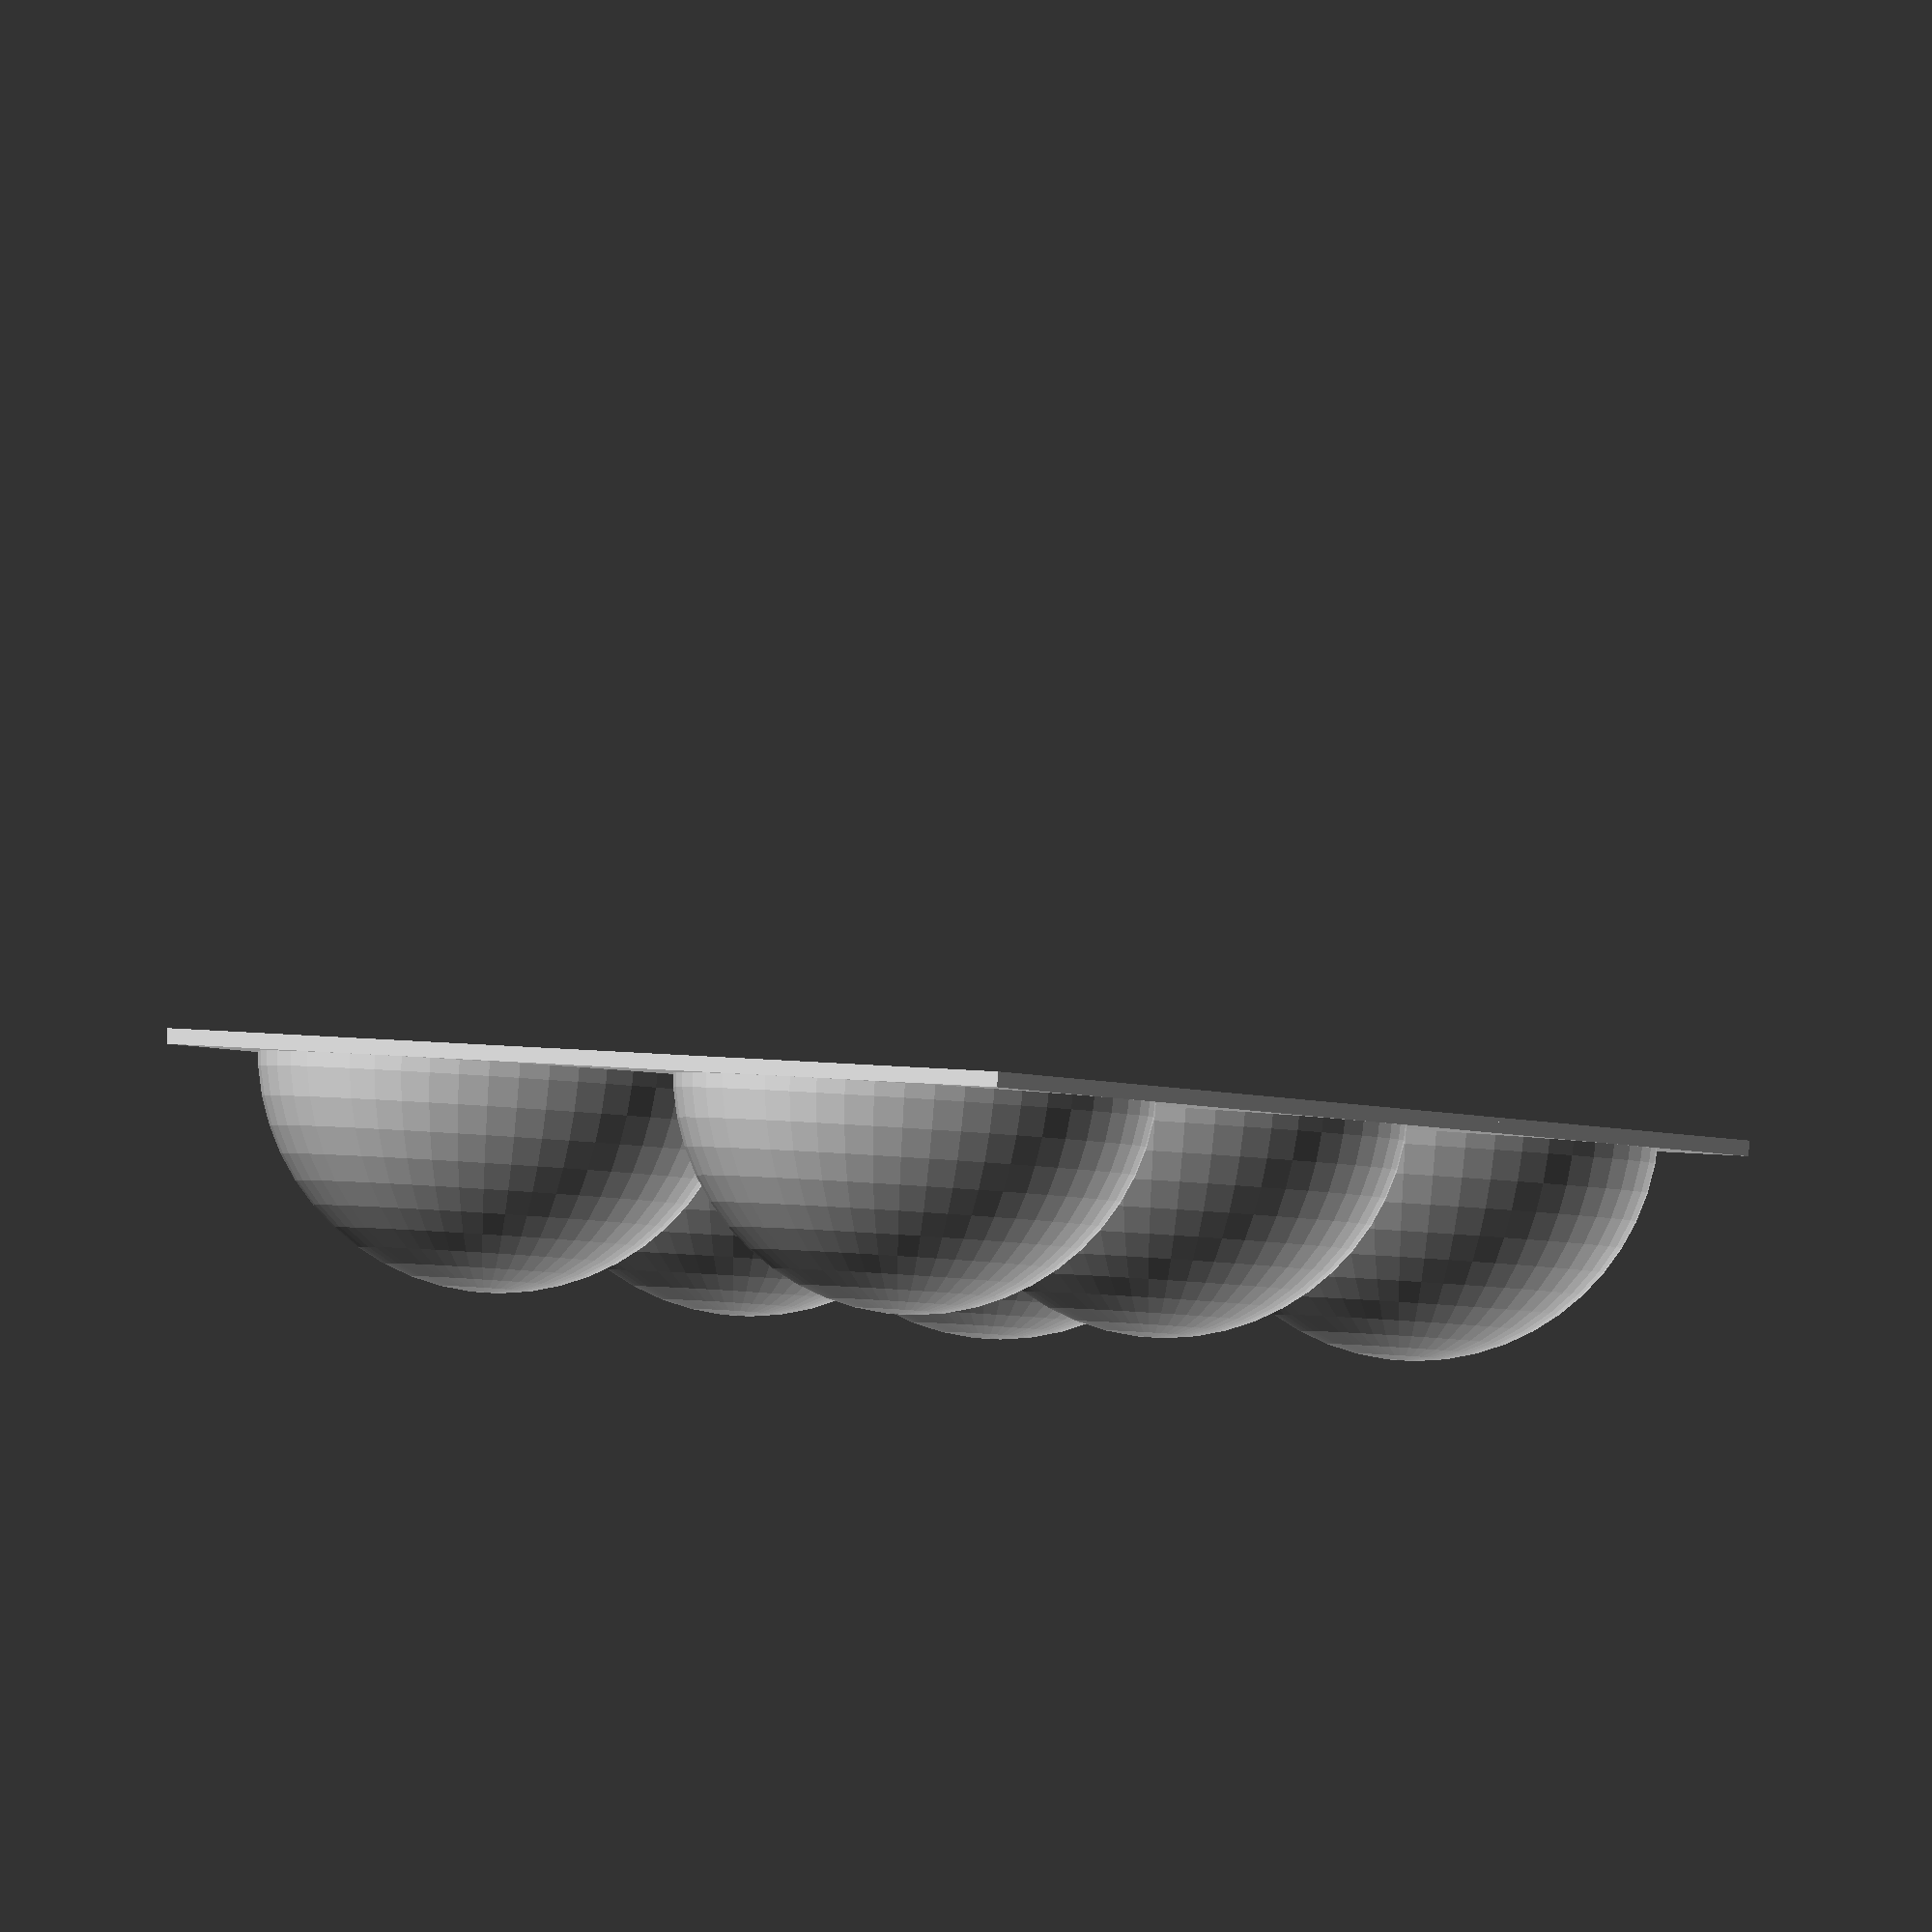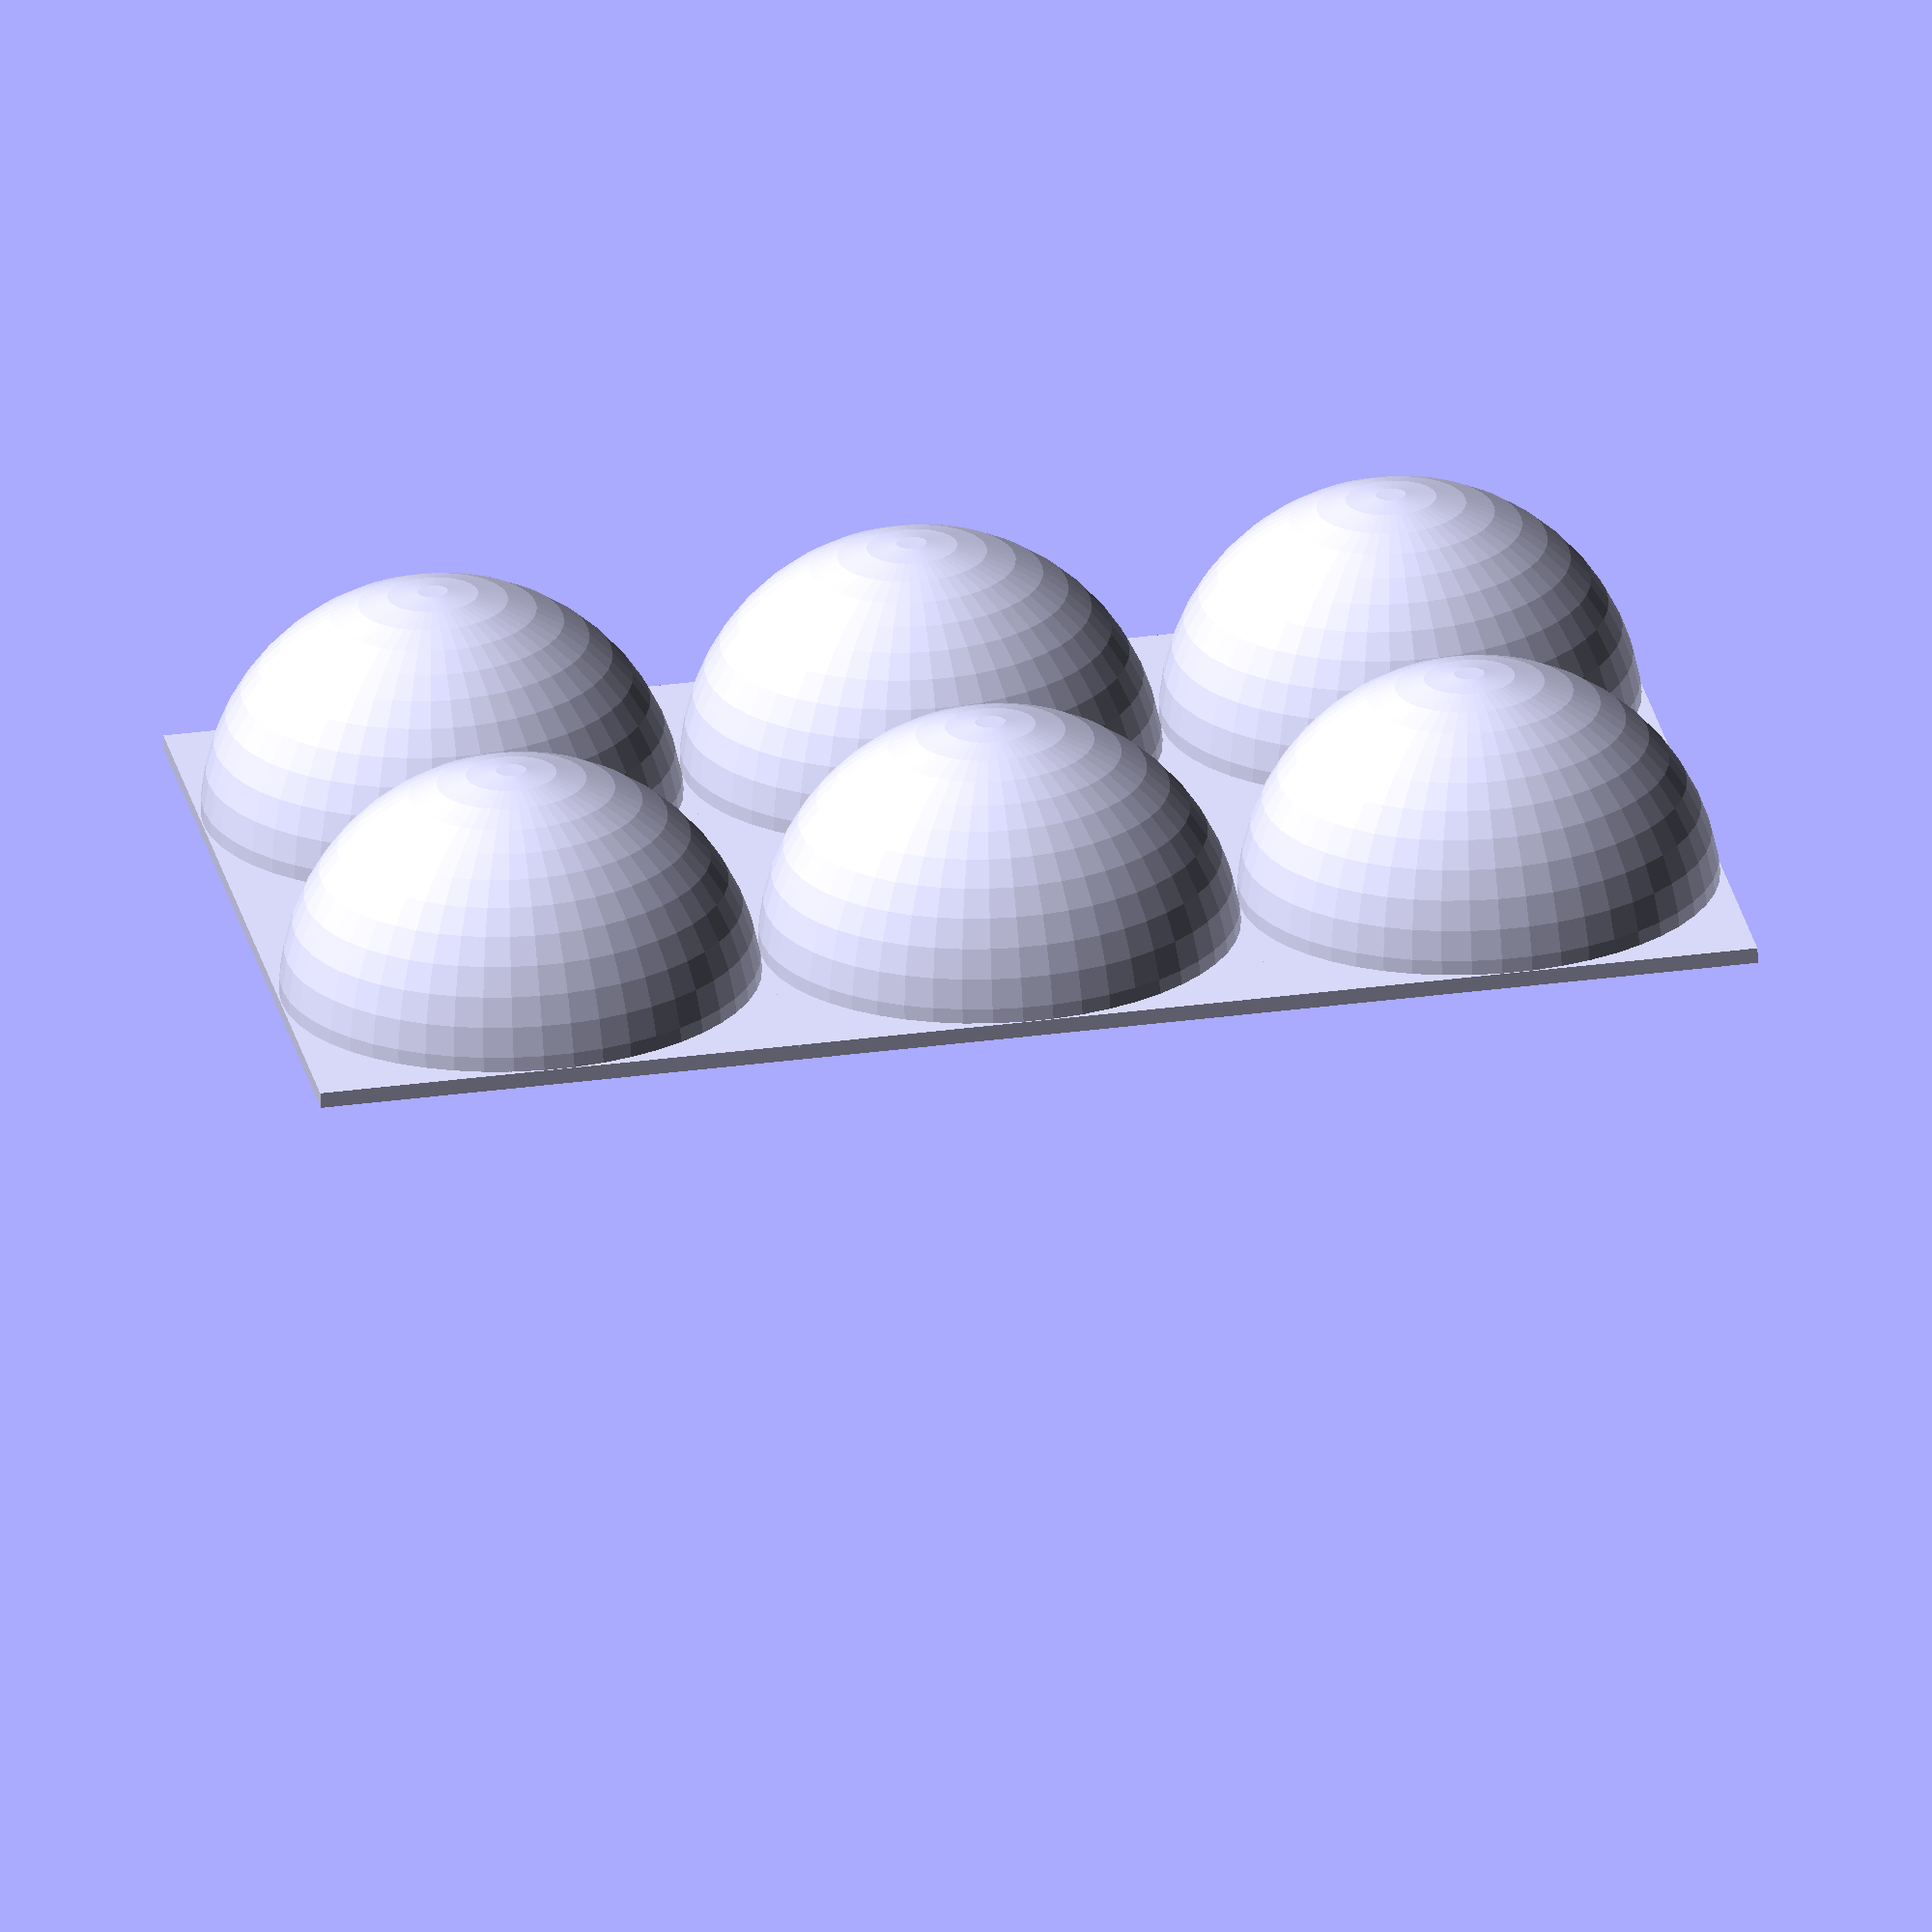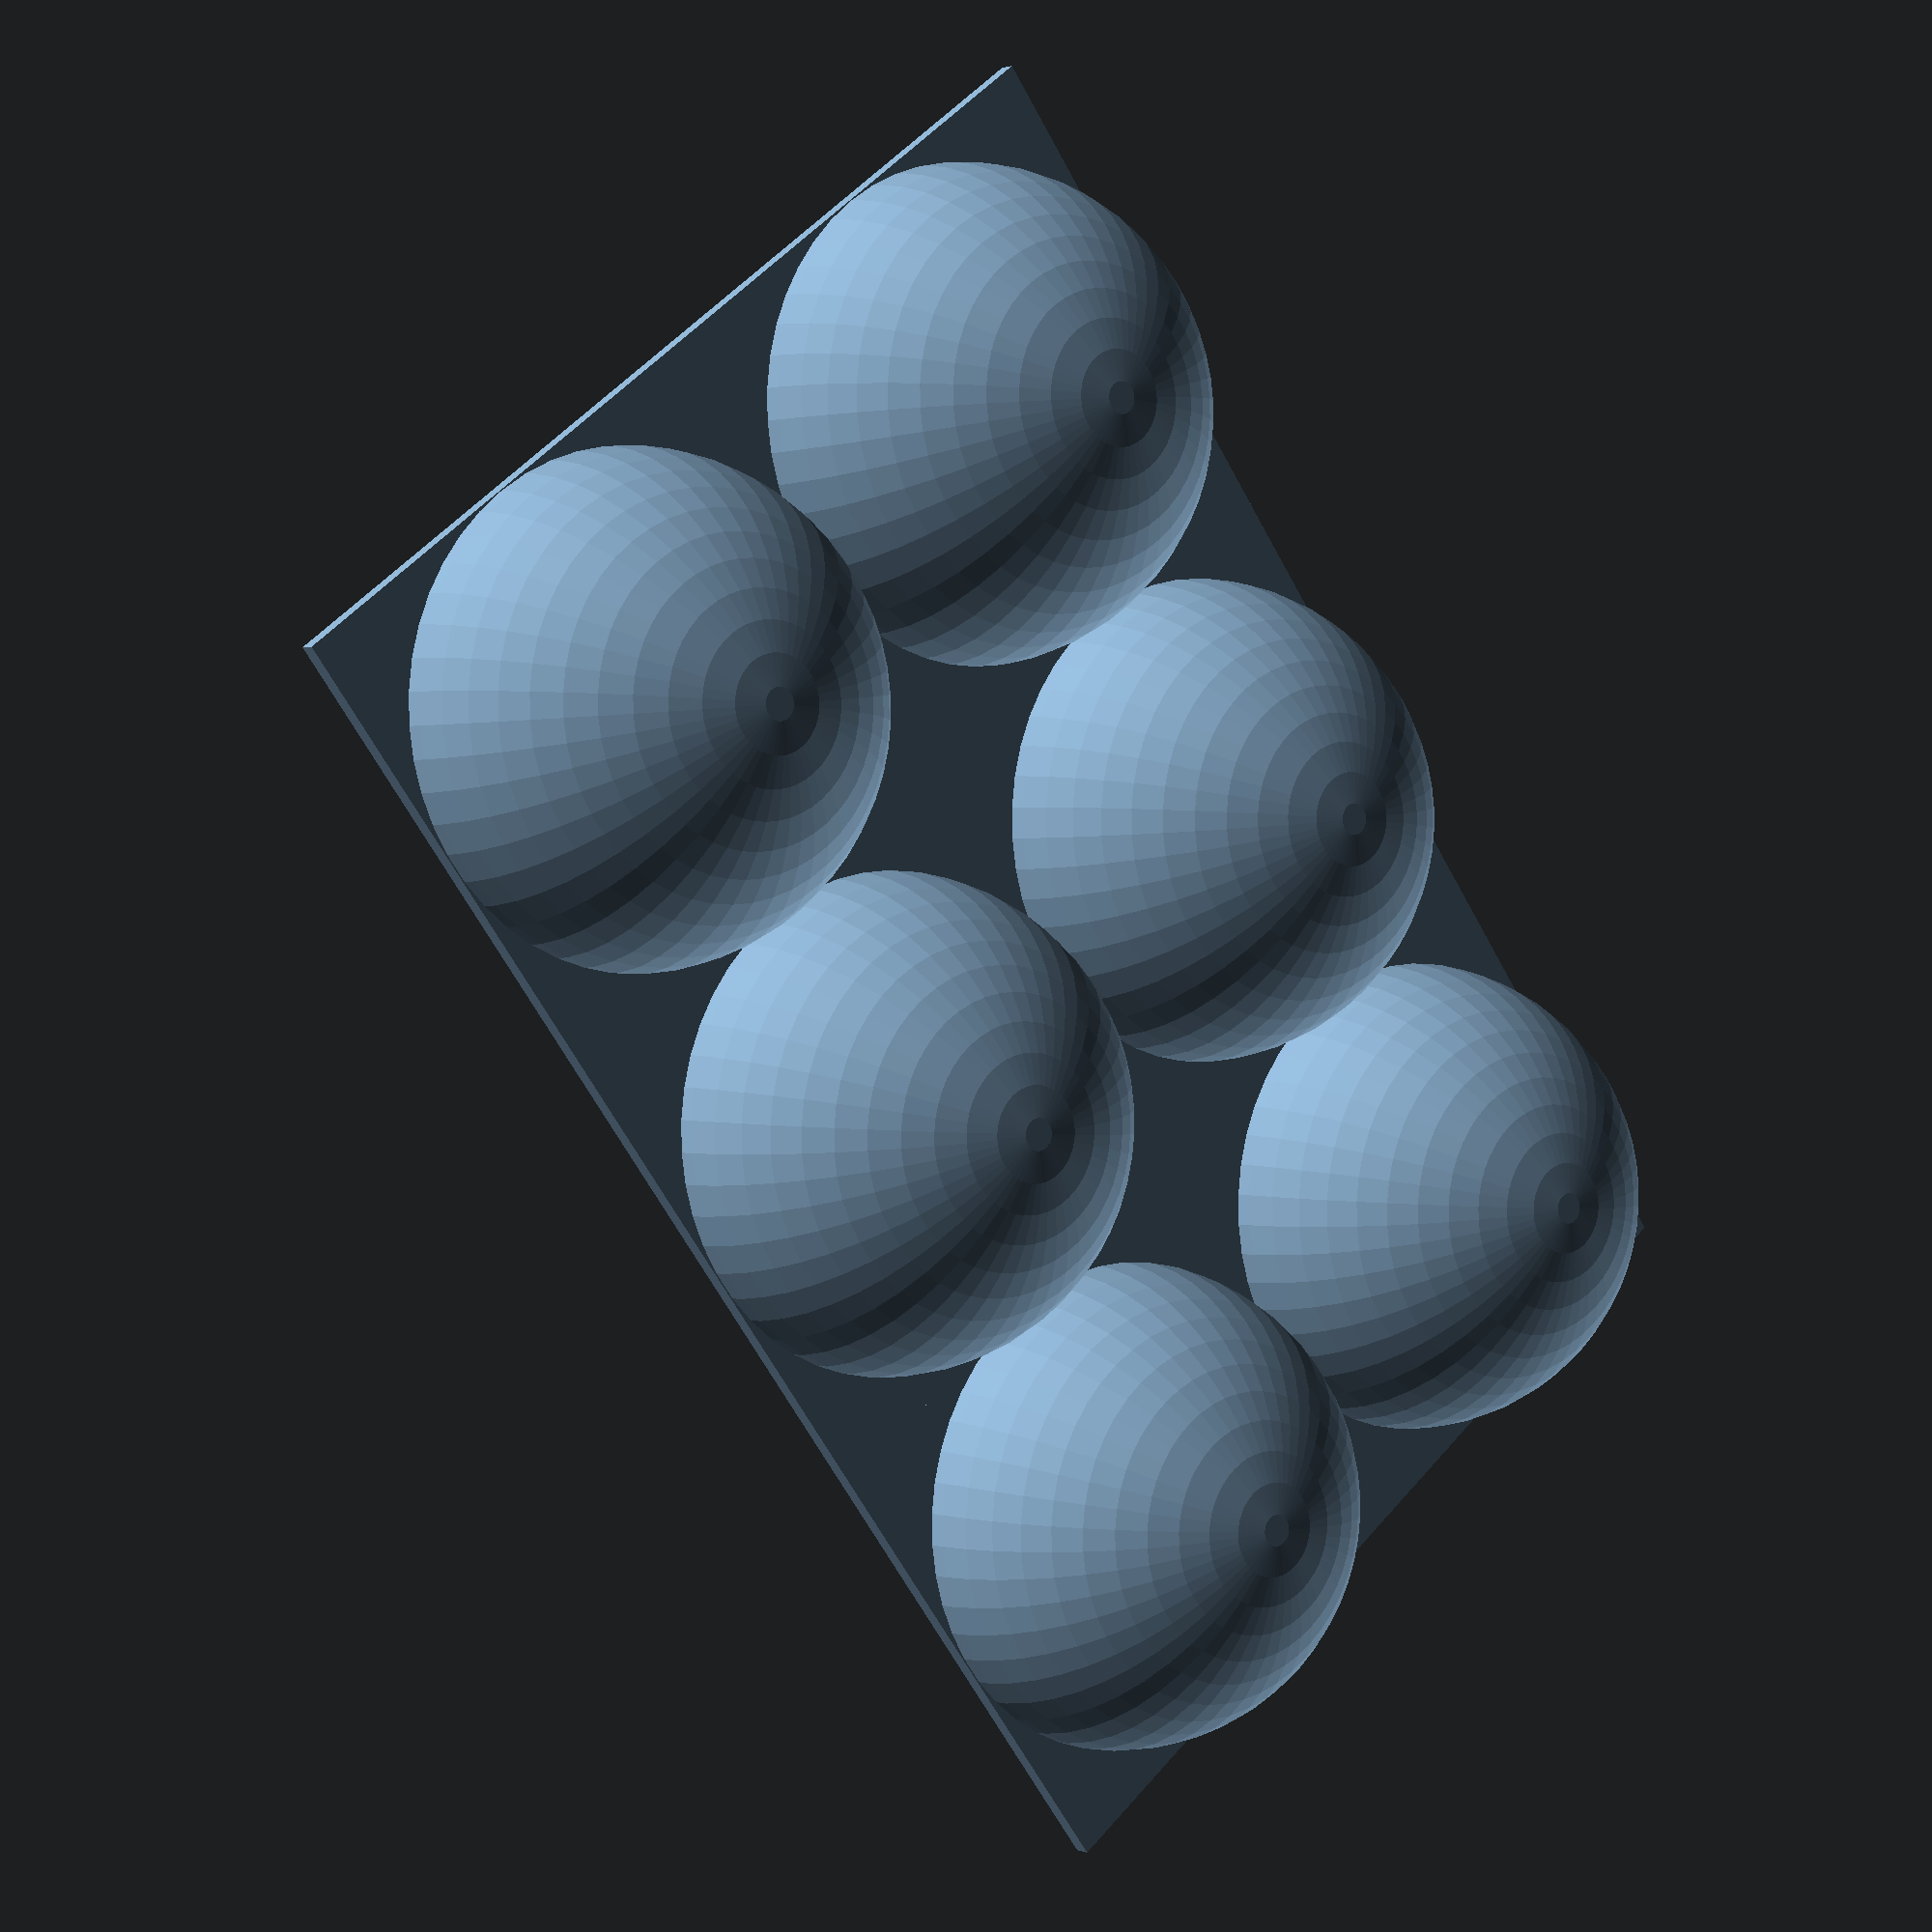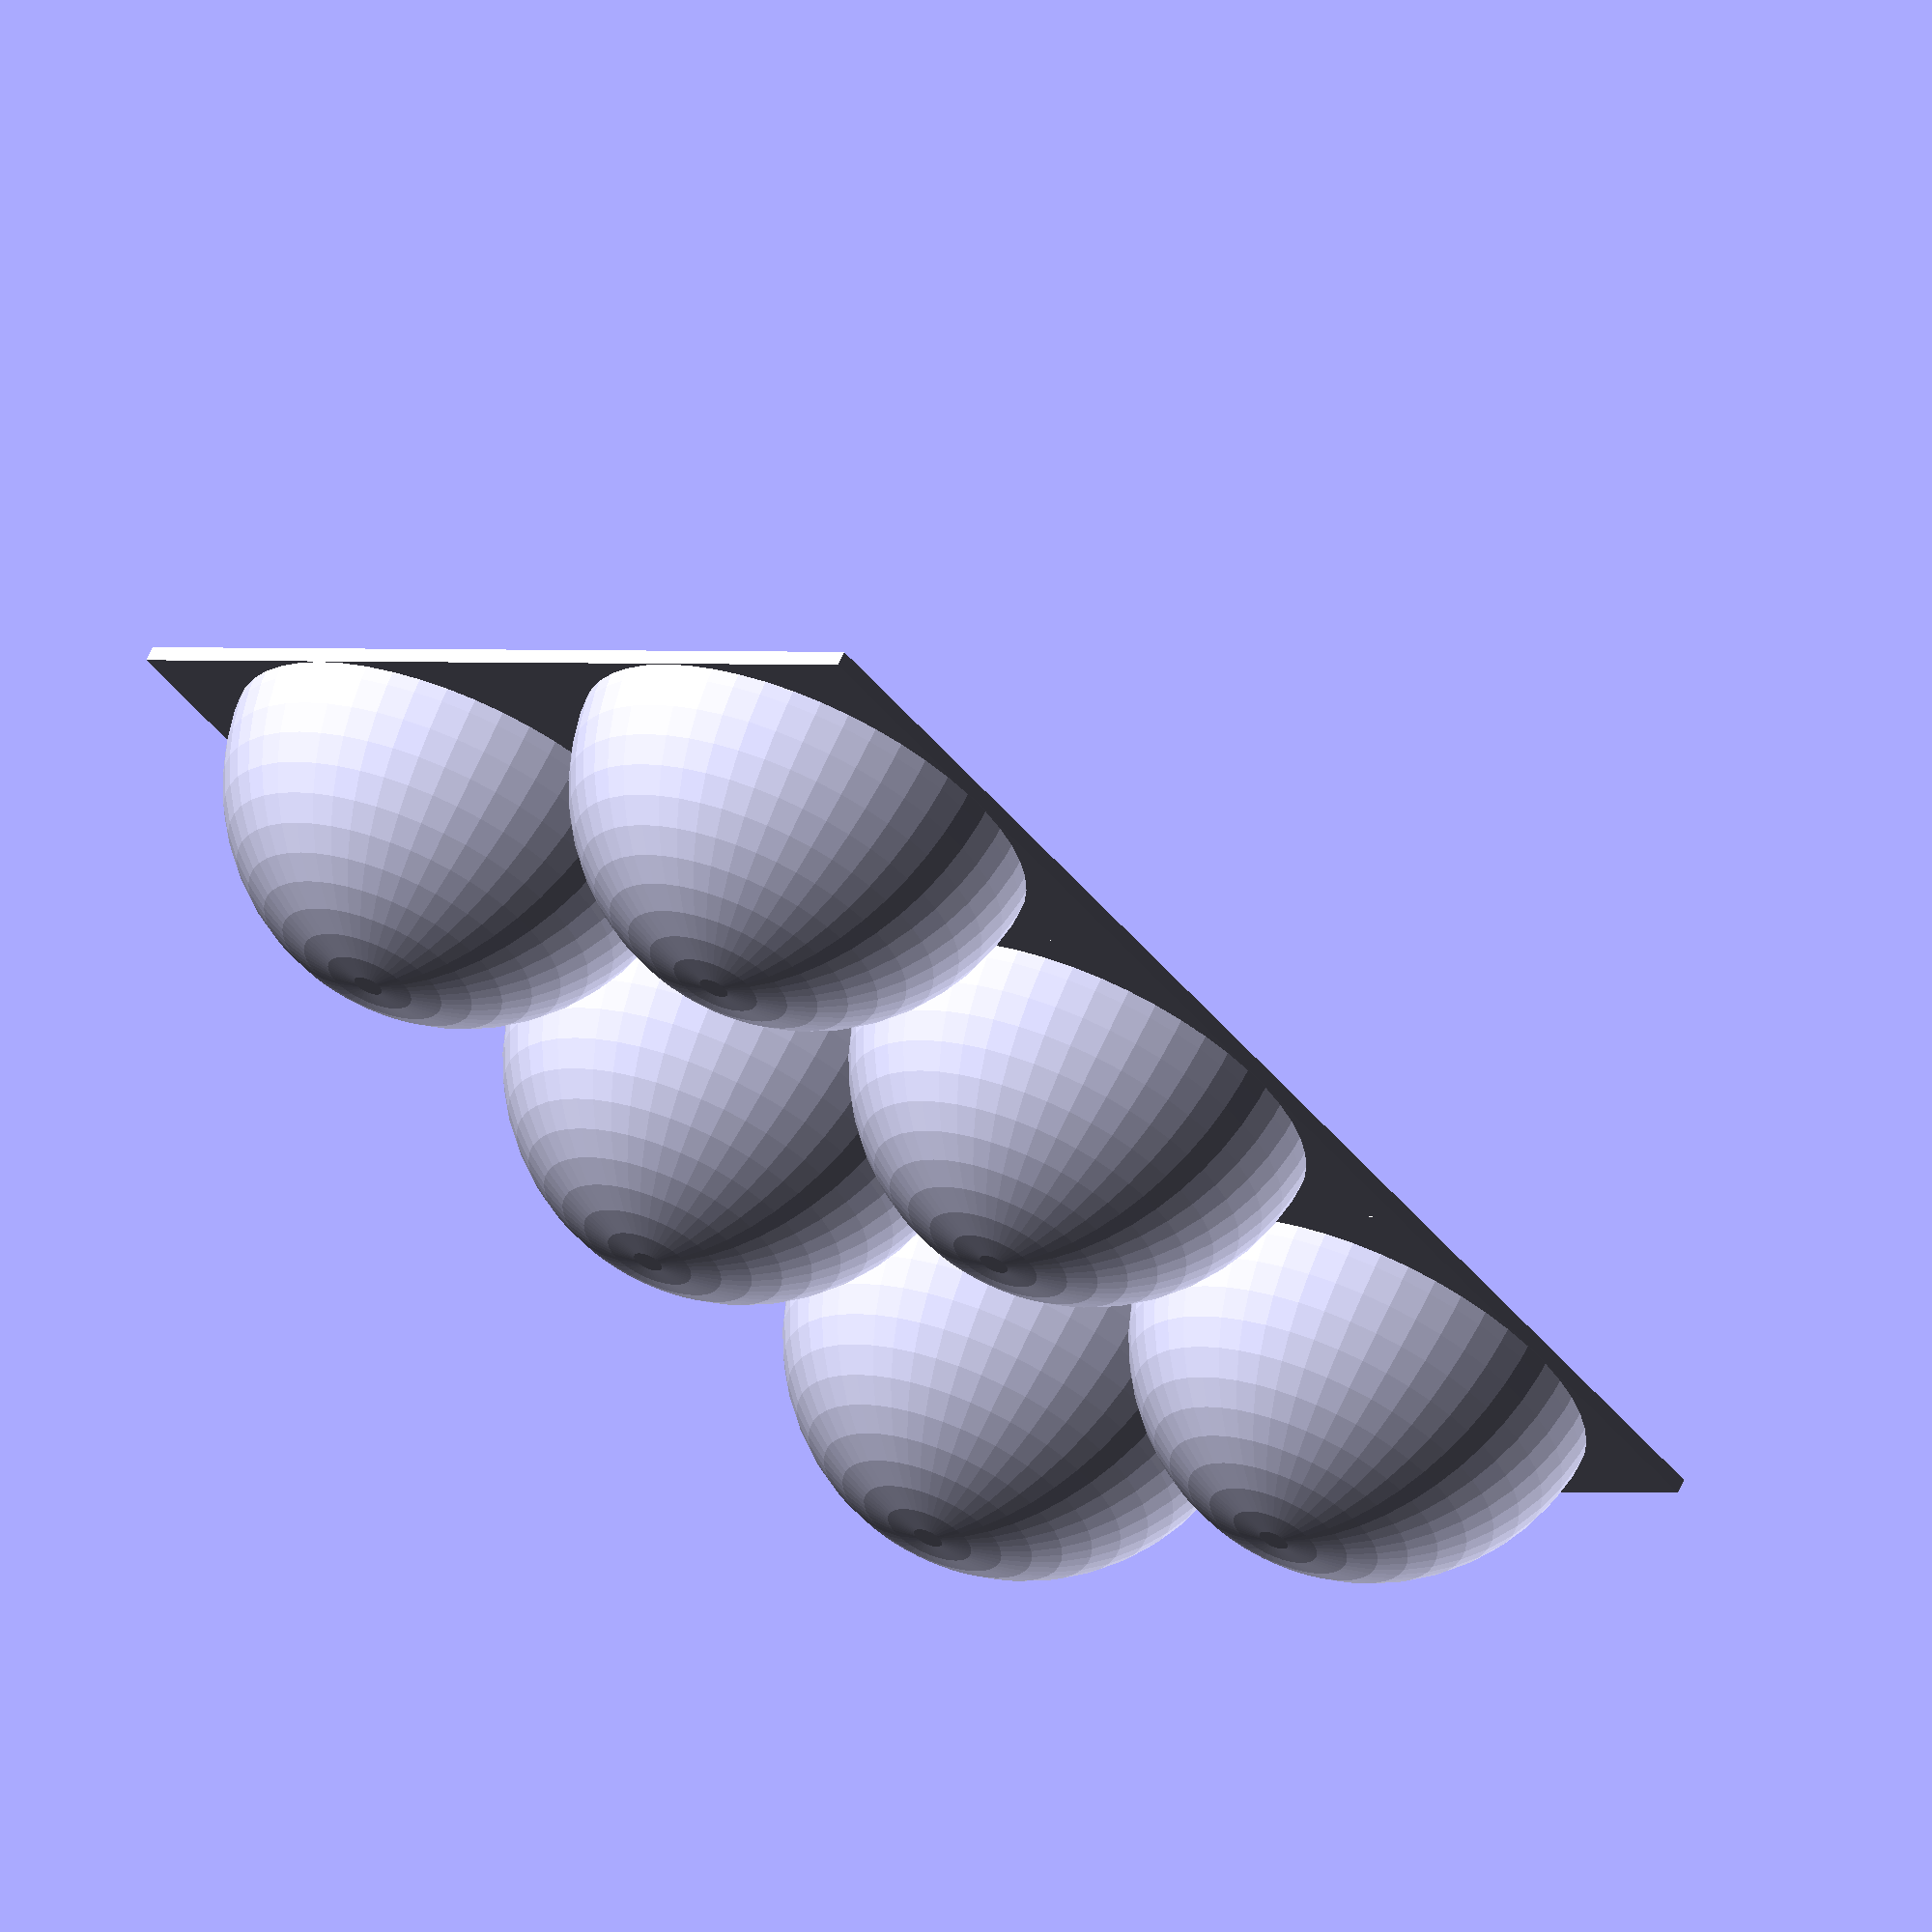
<openscad>
/*egg size table : https://adamcap.com/schoolwork/1407/

Table I
Egg Size	Length	Width	Mass
Medium	53.30 mm	40.98 mm	50.4 g
Medium	52.94 mm	40.24 mm	47.9 g
Large	54.45 mm	43.05 mm	55.7 g
Large	56.10 mm	42.81 mm	57.8 g
Extra Large	60.10 mm	44.70 mm	67.1 g
Extra Large	59.25 mm	44.96 mm	65.7 g

*/

//print : 
//no support 

eggs_number = 6 ; //min 2, must be 2^x even number
plate_tickness= 1.5;

inner_diameter = 44.85;
walltickness= 0.8;


//[hidden]
$fn=50;
half_lenght=inner_diameter+2*walltickness;


//echo("number of plates",eggs_number/2);

if (eggs_number % 2 == 1) { echo("eggs number is odd"); }


for(n=[1:1:round(eggs_number/2)]) {
	translate([n*half_lenght-half_lenght/2,half_lenght/2,0])
	2eggs();
}


module 2eggs(){
	///// plate & spheres - substract inner spheres

	difference() {//diff inner sphere
		union() { //union plate & sphere
			

			for(y=[0, half_lenght]) {
				translate([0,y,0]) 
				//half sphere
				half_sphere(inner_diameter/2+walltickness);
				
				if(eggs_number <=2){  //make supports
					
					//support for joints       
					translate([-half_lenght/2,y,0])
					cube([half_lenght,plate_tickness,inner_diameter/2]);
					
					
					translate([half_lenght/2,y-half_lenght/8+plate_tickness/2,0])rotate([0,0,90])
					cube([half_lenght/4,plate_tickness,inner_diameter/2]);
					
					translate([-half_lenght/2+plate_tickness,y-half_lenght/8+plate_tickness/2,0])rotate([0,0,90])
					cube([half_lenght/4,plate_tickness,inner_diameter/2]);
				}       
				
			}

			//plate
			translate([-half_lenght/2,-half_lenght/2,0]) cube([ half_lenght, 2* half_lenght, plate_tickness]);
			

		}//union
		
		//diff

		//inner half sphere
		for(y=[0, half_lenght]) {
			translate([0,y,-1]) 
			//cup();
			half_sphere(inner_diameter/2);
		}
		

		
	}//diff inner sphere

}//end module 2eggs



module half_sphere(radius){
	difference(){
		sphere(r=radius);
		translate([0,0,-radius])
		cube(size=radius*2, center = true);
	}
}


</openscad>
<views>
elev=91.0 azim=238.9 roll=176.4 proj=o view=wireframe
elev=67.7 azim=350.7 roll=2.4 proj=o view=solid
elev=358.7 azim=233.2 roll=322.3 proj=p view=solid
elev=296.0 azim=231.0 roll=23.7 proj=o view=wireframe
</views>
